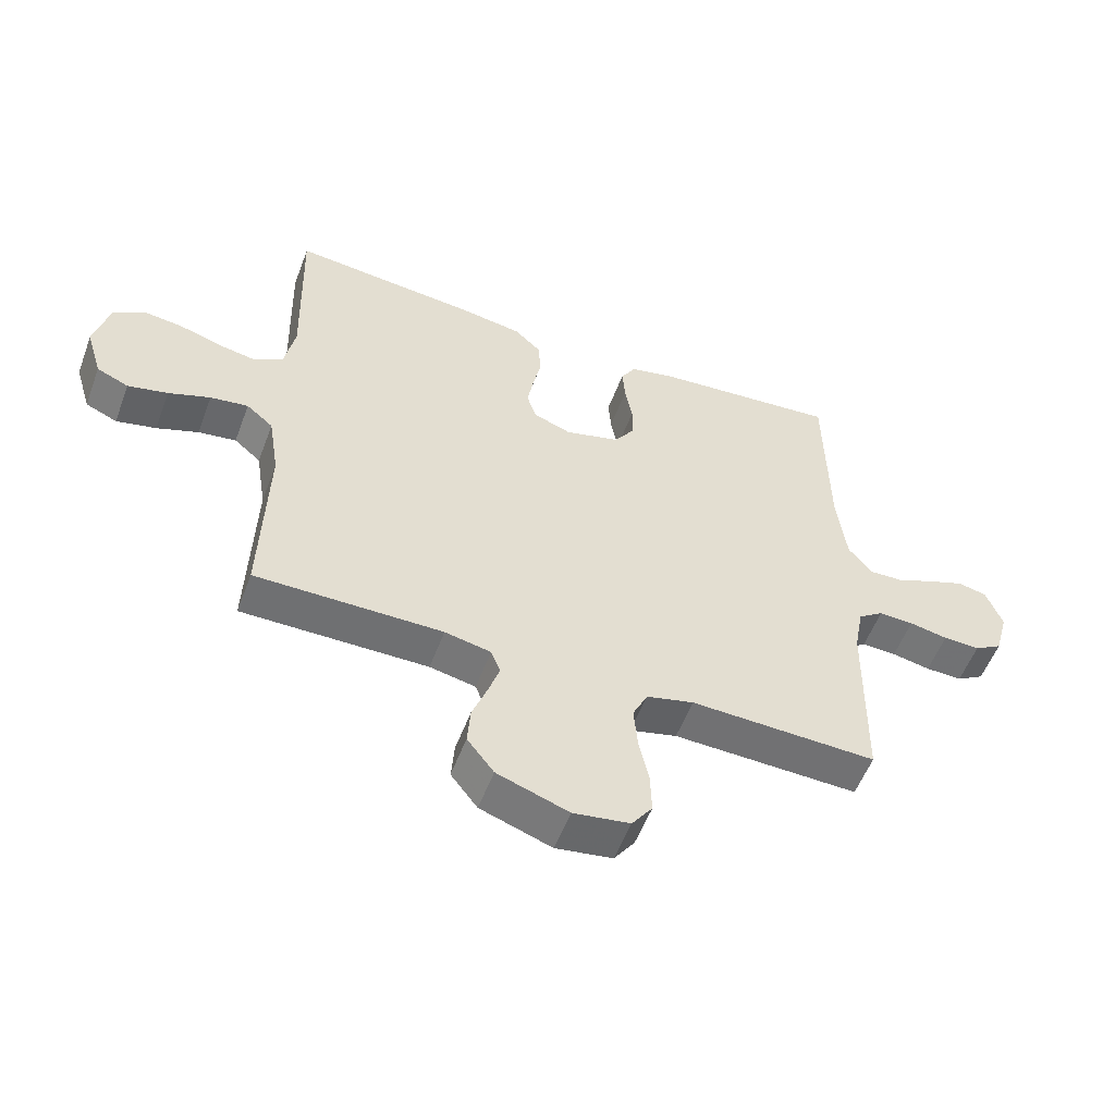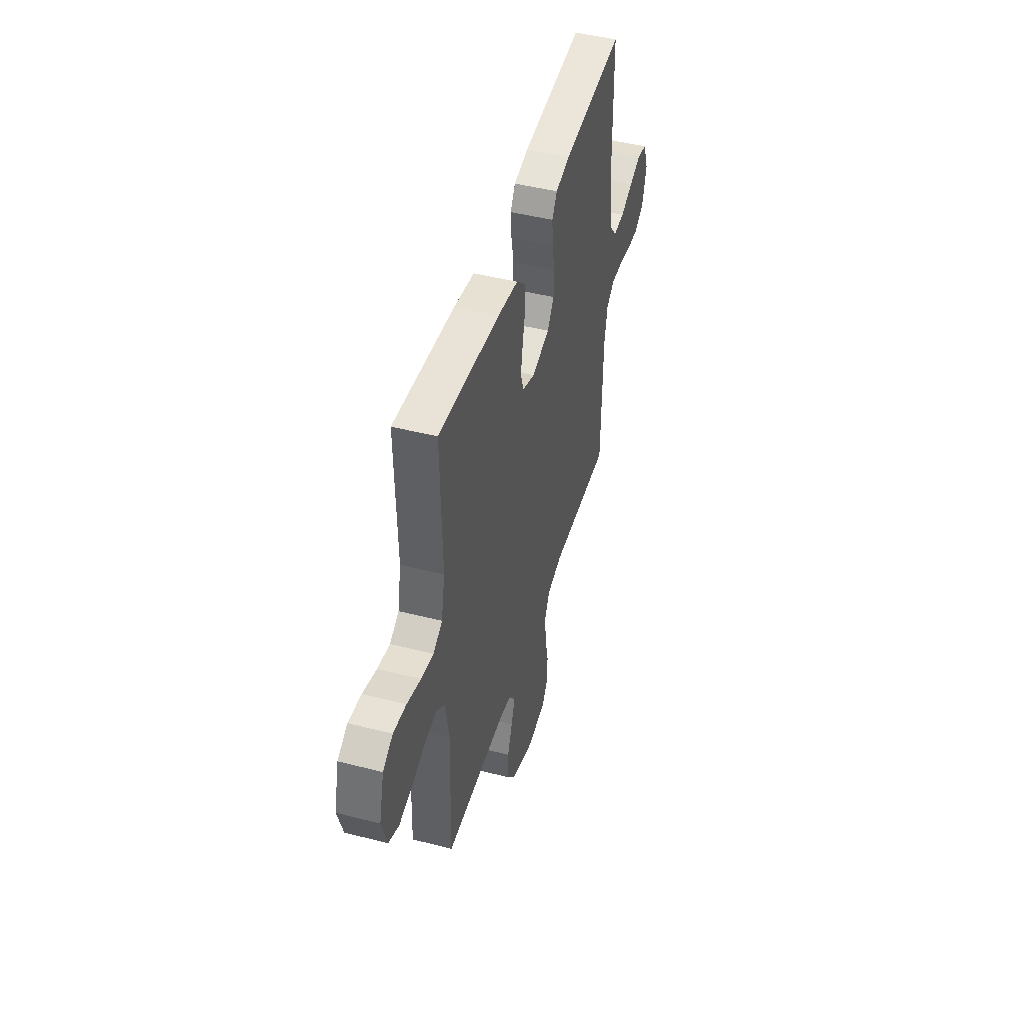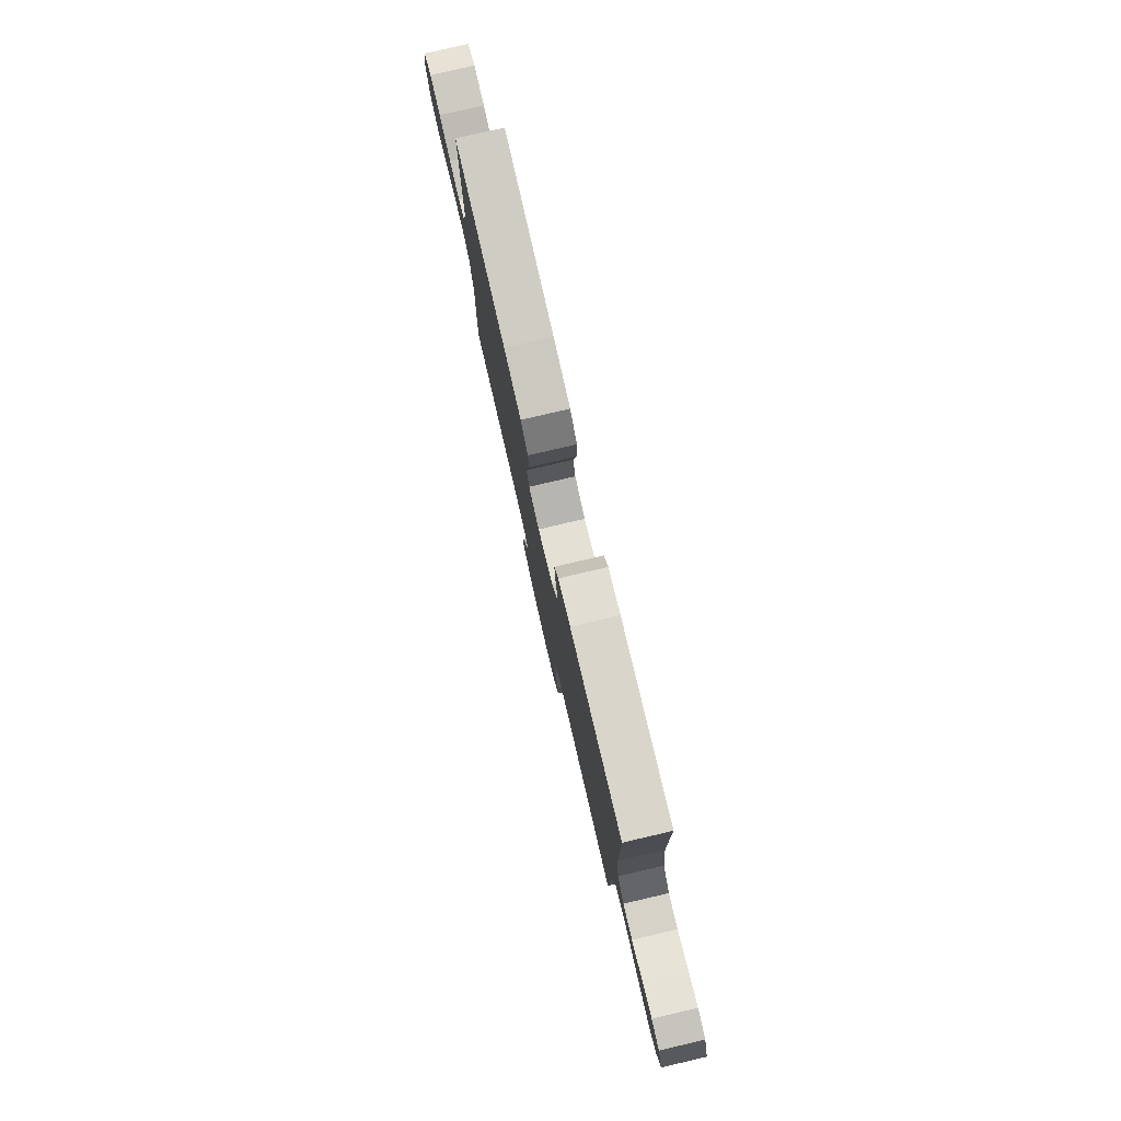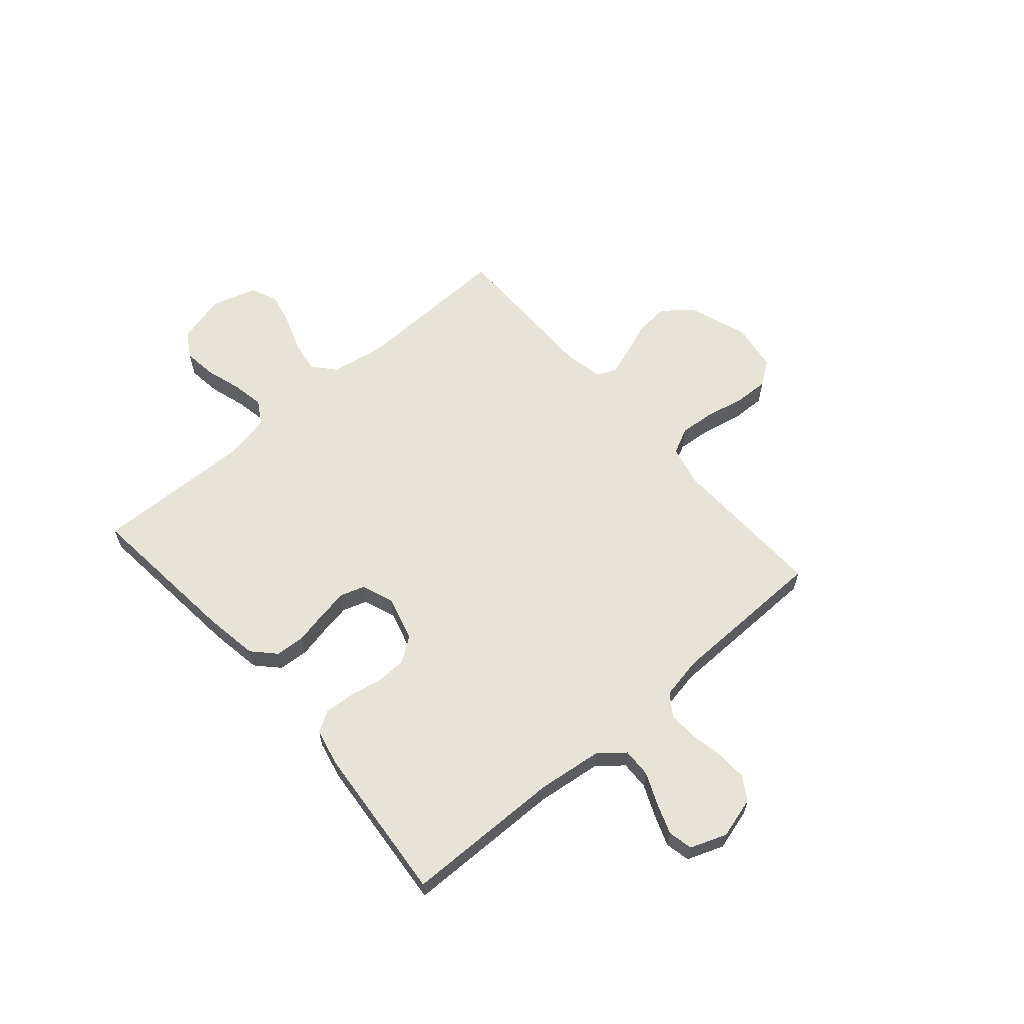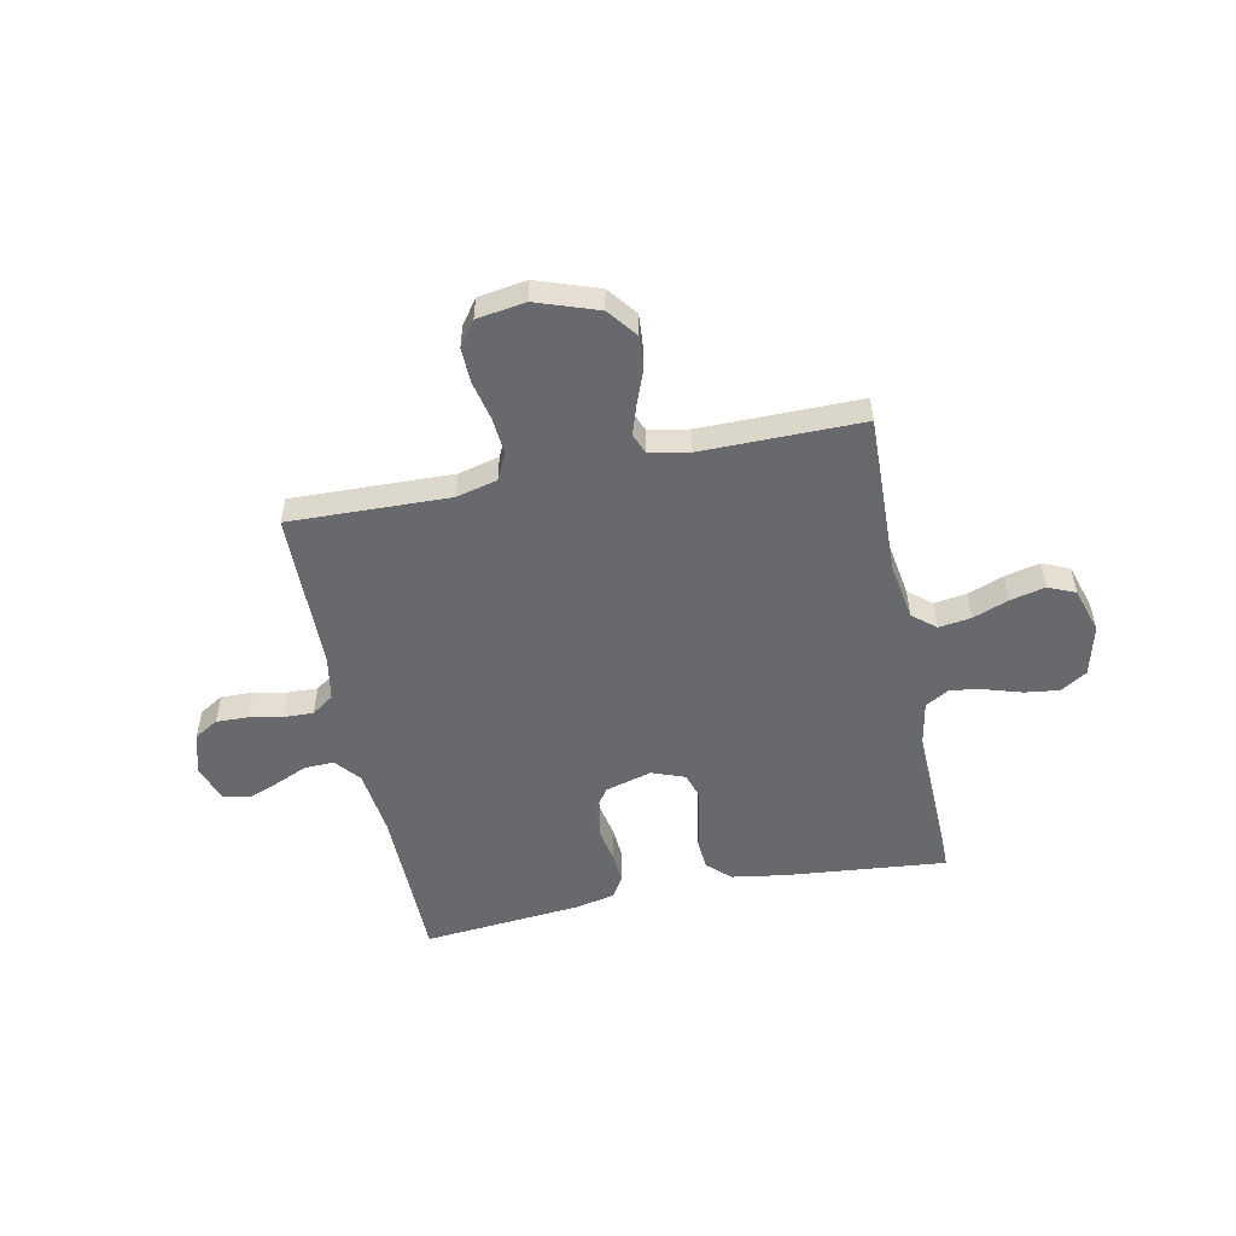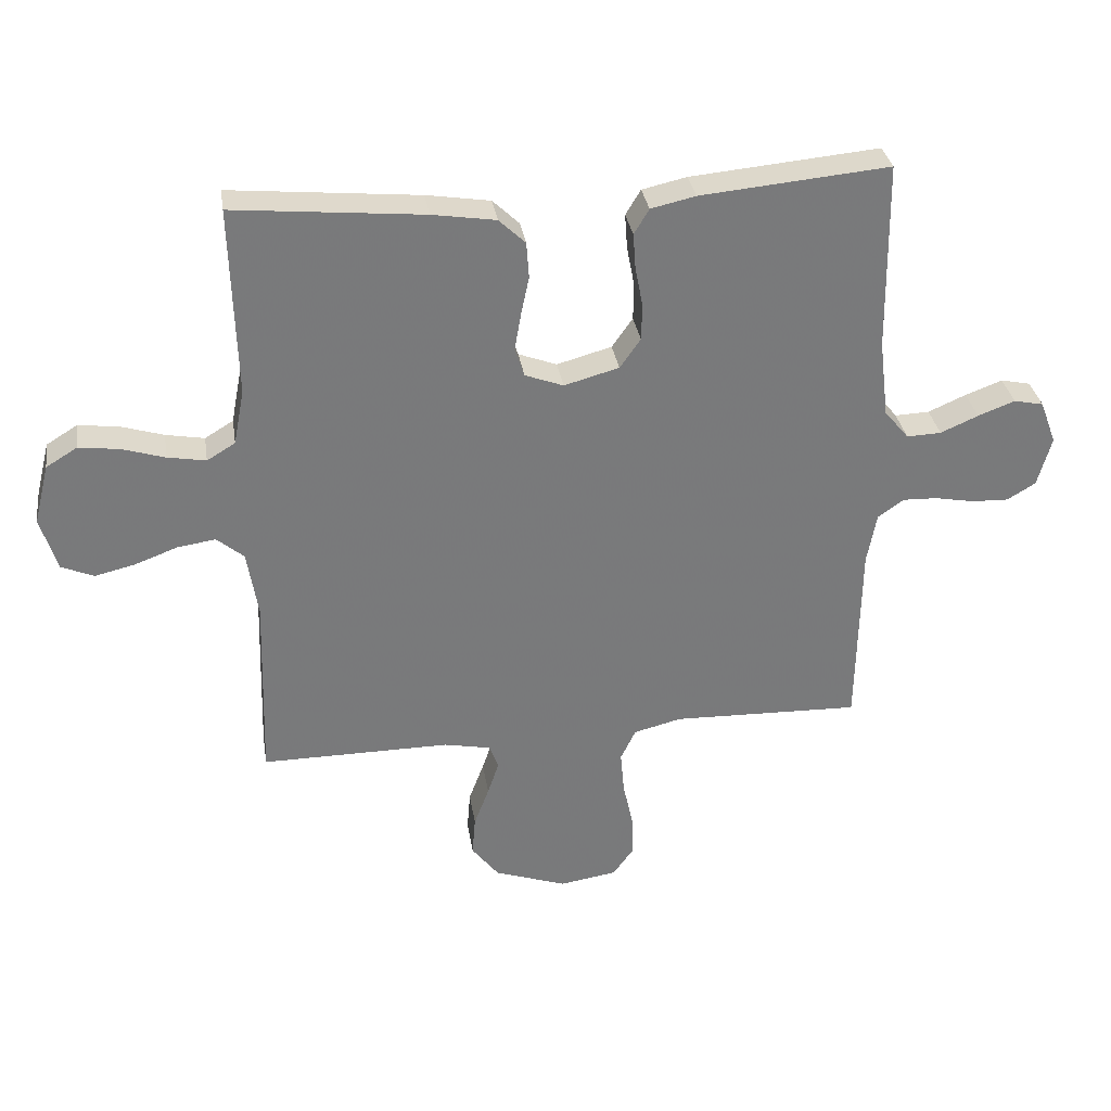
<metadata>
{"format":"obj","ext":"obj","renderer":"f3d","projection":"perspective","resolution":1024,"background":"white","views":[{"elev":-54.9,"azim":-20.5,"up":"+Z"},{"elev":46.5,"azim":-73.7,"up":"+Z"},{"elev":79.4,"azim":76.9,"up":"+Z"},{"elev":61.6,"azim":49.0,"up":"+Y"},{"elev":-52.7,"azim":-168.4,"up":"+Y"},{"elev":32.5,"azim":-8.9,"up":"+Z"}]}
</metadata>
<code>
v 0.5 0.07 -0.5
v 0.2 0.07 -0.491
v 0.124 0.07 -0.51
v 0.1 0.07 -0.56
v 0.106 0.07 -0.628
v 0.122 0.07 -0.701
v 0.124 0.07 -0.767
v 0.091 0.07 -0.813
v 0 0.07 -0.827
v -0.115 0.07 -0.787
v -0.158 0.07 -0.732
v -0.153 0.07 -0.669
v -0.129 0.07 -0.606
v -0.111 0.07 -0.552
v -0.126 0.07 -0.514
v -0.2 0.07 -0.499
v -0.5 0.07 -0.5
v -0.491 0.07 -0.2
v -0.508 0.07 -0.094
v -0.551 0.07 -0.058
v -0.612 0.07 -0.067
v -0.679 0.07 -0.092
v -0.743 0.07 -0.107
v -0.794 0.07 -0.085
v -0.82 0.07 0
v -0.796 0.07 0.095
v -0.747 0.07 0.125
v -0.683 0.07 0.117
v -0.615 0.07 0.096
v -0.554 0.07 0.085
v -0.509 0.07 0.112
v -0.492 0.07 0.2
v -0.5 0.07 0.5
v -0.2 0.07 0.471
v -0.099 0.07 0.455
v -0.057 0.07 0.415
v -0.053 0.07 0.358
v -0.066 0.07 0.296
v -0.076 0.07 0.238
v -0.061 0.07 0.192
v 0 0.07 0.169
v 0.087 0.07 0.193
v 0.12 0.07 0.24
v 0.121 0.07 0.298
v 0.109 0.07 0.361
v 0.105 0.07 0.417
v 0.129 0.07 0.457
v 0.2 0.07 0.473
v 0.5 0.07 0.5
v 0.504 0.07 0.2
v 0.519 0.07 0.076
v 0.558 0.07 0.029
v 0.613 0.07 0.031
v 0.673 0.07 0.057
v 0.732 0.07 0.079
v 0.779 0.07 0.069
v 0.805 0.07 0
v 0.783 0.07 -0.079
v 0.738 0.07 -0.106
v 0.679 0.07 -0.104
v 0.617 0.07 -0.092
v 0.561 0.07 -0.09
v 0.52 0.07 -0.119
v 0.505 0.07 -0.2
v 0.5 0 -0.5
v 0.2 0 -0.491
v 0.124 0 -0.51
v 0.1 0 -0.56
v 0.106 0 -0.628
v 0.122 0 -0.701
v 0.124 0 -0.767
v 0.091 0 -0.813
v 0 0 -0.827
v -0.115 0 -0.787
v -0.158 0 -0.732
v -0.153 0 -0.669
v -0.129 0 -0.606
v -0.111 0 -0.552
v -0.126 0 -0.514
v -0.2 0 -0.499
v -0.5 0 -0.5
v -0.491 0 -0.2
v -0.508 0 -0.094
v -0.551 0 -0.058
v -0.612 0 -0.067
v -0.679 0 -0.092
v -0.743 0 -0.107
v -0.794 0 -0.085
v -0.82 0 0
v -0.796 0 0.095
v -0.747 0 0.125
v -0.683 0 0.117
v -0.615 0 0.096
v -0.554 0 0.085
v -0.509 0 0.112
v -0.492 0 0.2
v -0.5 0 0.5
v -0.2 0 0.471
v -0.099 0 0.455
v -0.057 0 0.415
v -0.053 0 0.358
v -0.066 0 0.296
v -0.076 0 0.238
v -0.061 0 0.192
v 0 0 0.169
v 0.087 0 0.193
v 0.12 0 0.24
v 0.121 0 0.298
v 0.109 0 0.361
v 0.105 0 0.417
v 0.129 0 0.457
v 0.2 0 0.473
v 0.5 0 0.5
v 0.504 0 0.2
v 0.519 0 0.076
v 0.558 0 0.029
v 0.613 0 0.031
v 0.673 0 0.057
v 0.732 0 0.079
v 0.779 0 0.069
v 0.805 0 0
v 0.783 0 -0.079
v 0.738 0 -0.106
v 0.679 0 -0.104
v 0.617 0 -0.092
v 0.561 0 -0.09
v 0.52 0 -0.119
v 0.505 0 -0.2
f 58 59 60 61
f 58 61 62
f 57 58 62
f 56 57 62
f 53 54 55 56
f 53 56 62 63
f 47 48 49 50
f 47 50 51
f 44 45 46 47
f 43 44 47 51
f 42 43 51 52
f 35 36 37 38
f 35 38 39
f 32 33 34 35
f 31 32 35 39
f 30 31 39 40
f 26 27 28 29
f 26 29 30
f 25 26 30
f 21 22 23 24
f 20 21 24 25
f 16 17 18
f 15 16 18 19
f 10 11 12 13
f 10 13 14
f 9 10 14
f 8 9 14 15
f 5 6 7 8
f 4 5 8 15
f 64 1 2
f 63 64 2 3
f 52 53 63 3
f 41 42 52 3
f 20 25 30 40
f 19 20 40 41
f 15 19 41
f 3 4 15 41
f 125 124 123 122
f 126 125 122
f 126 122 121
f 126 121 120
f 120 119 118 117
f 127 126 120 117
f 114 113 112 111
f 115 114 111
f 111 110 109 108
f 115 111 108 107
f 116 115 107 106
f 102 101 100 99
f 103 102 99
f 99 98 97 96
f 103 99 96 95
f 104 103 95 94
f 93 92 91 90
f 94 93 90
f 94 90 89
f 88 87 86 85
f 89 88 85 84
f 82 81 80
f 83 82 80 79
f 77 76 75 74
f 78 77 74
f 78 74 73
f 79 78 73 72
f 72 71 70 69
f 79 72 69 68
f 66 65 128
f 67 66 128 127
f 67 127 117 116
f 67 116 106 105
f 104 94 89 84
f 105 104 84 83
f 105 83 79
f 105 79 68 67
f 1 65 66 2
f 2 66 67 3
f 3 67 68 4
f 4 68 69 5
f 5 69 70 6
f 6 70 71 7
f 7 71 72 8
f 8 72 73 9
f 9 73 74 10
f 10 74 75 11
f 11 75 76 12
f 12 76 77 13
f 13 77 78 14
f 14 78 79 15
f 15 79 80 16
f 16 80 81 17
f 17 81 82 18
f 18 82 83 19
f 19 83 84 20
f 20 84 85 21
f 21 85 86 22
f 22 86 87 23
f 23 87 88 24
f 24 88 89 25
f 25 89 90 26
f 26 90 91 27
f 27 91 92 28
f 28 92 93 29
f 29 93 94 30
f 30 94 95 31
f 31 95 96 32
f 32 96 97 33
f 33 97 98 34
f 34 98 99 35
f 35 99 100 36
f 36 100 101 37
f 37 101 102 38
f 38 102 103 39
f 39 103 104 40
f 40 104 105 41
f 41 105 106 42
f 42 106 107 43
f 43 107 108 44
f 44 108 109 45
f 45 109 110 46
f 46 110 111 47
f 47 111 112 48
f 48 112 113 49
f 49 113 114 50
f 50 114 115 51
f 51 115 116 52
f 52 116 117 53
f 53 117 118 54
f 54 118 119 55
f 55 119 120 56
f 56 120 121 57
f 57 121 122 58
f 58 122 123 59
f 59 123 124 60
f 60 124 125 61
f 61 125 126 62
f 62 126 127 63
f 63 127 128 64
f 64 128 65 1

</code>
